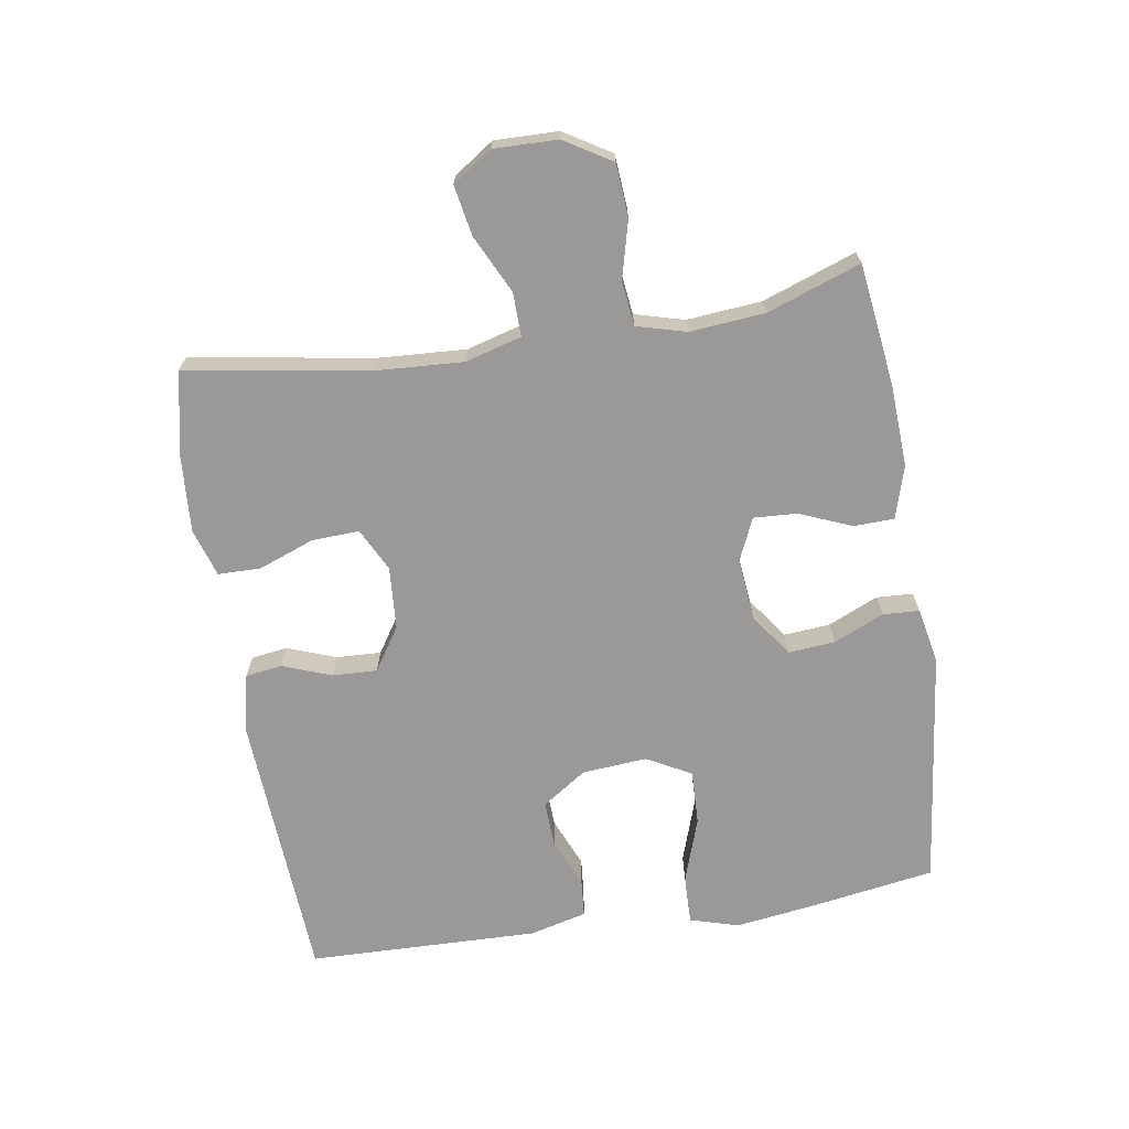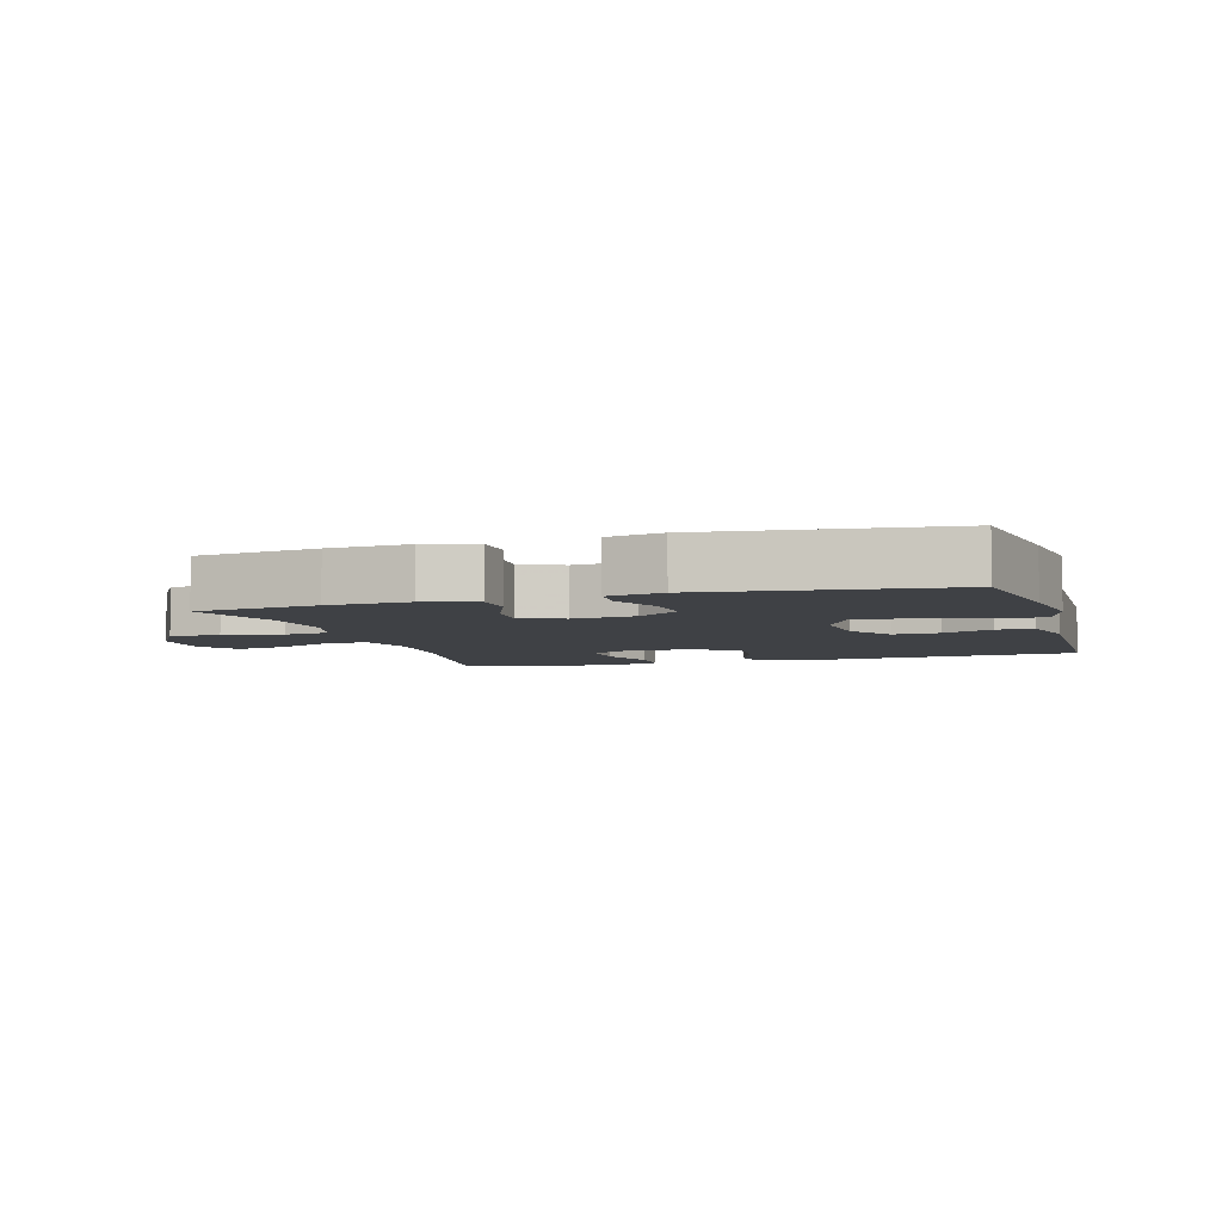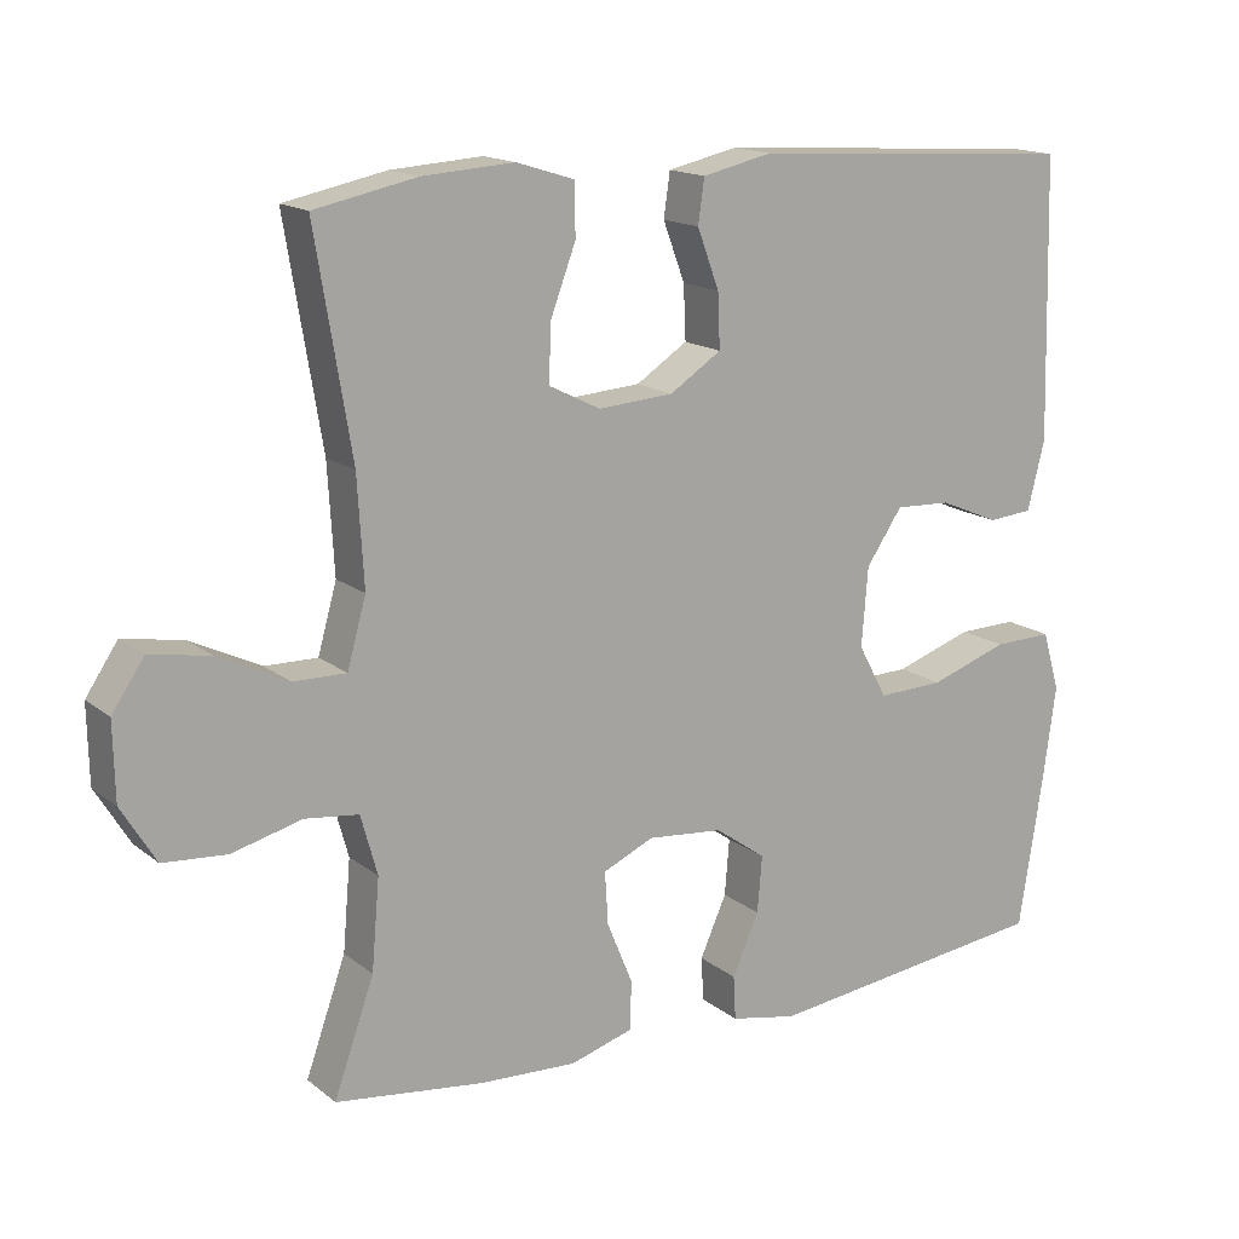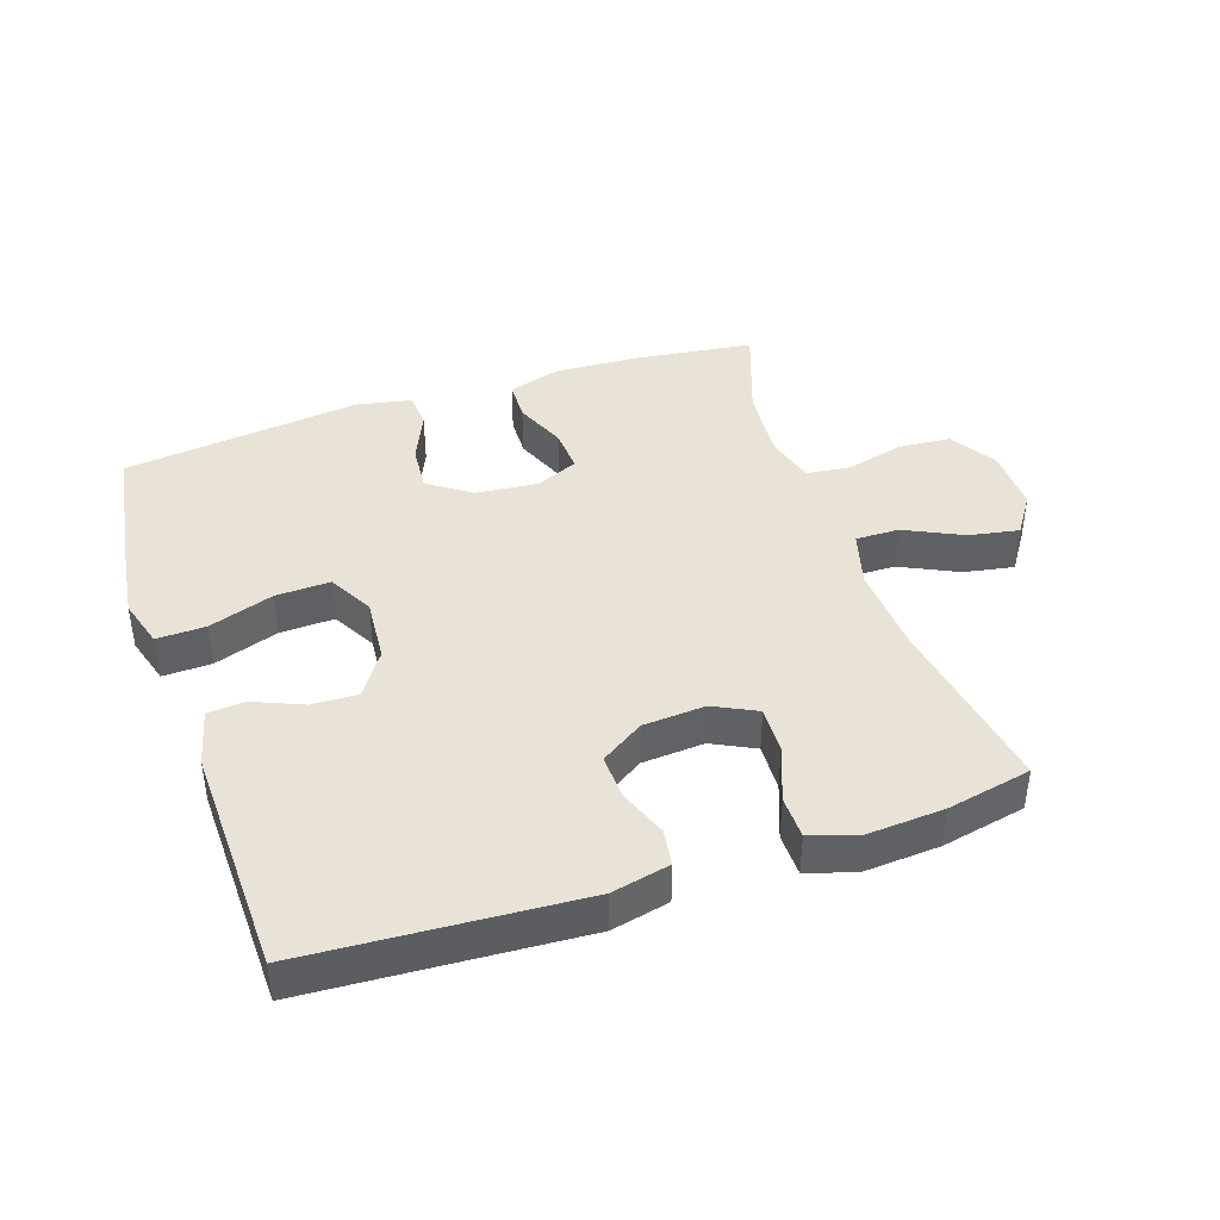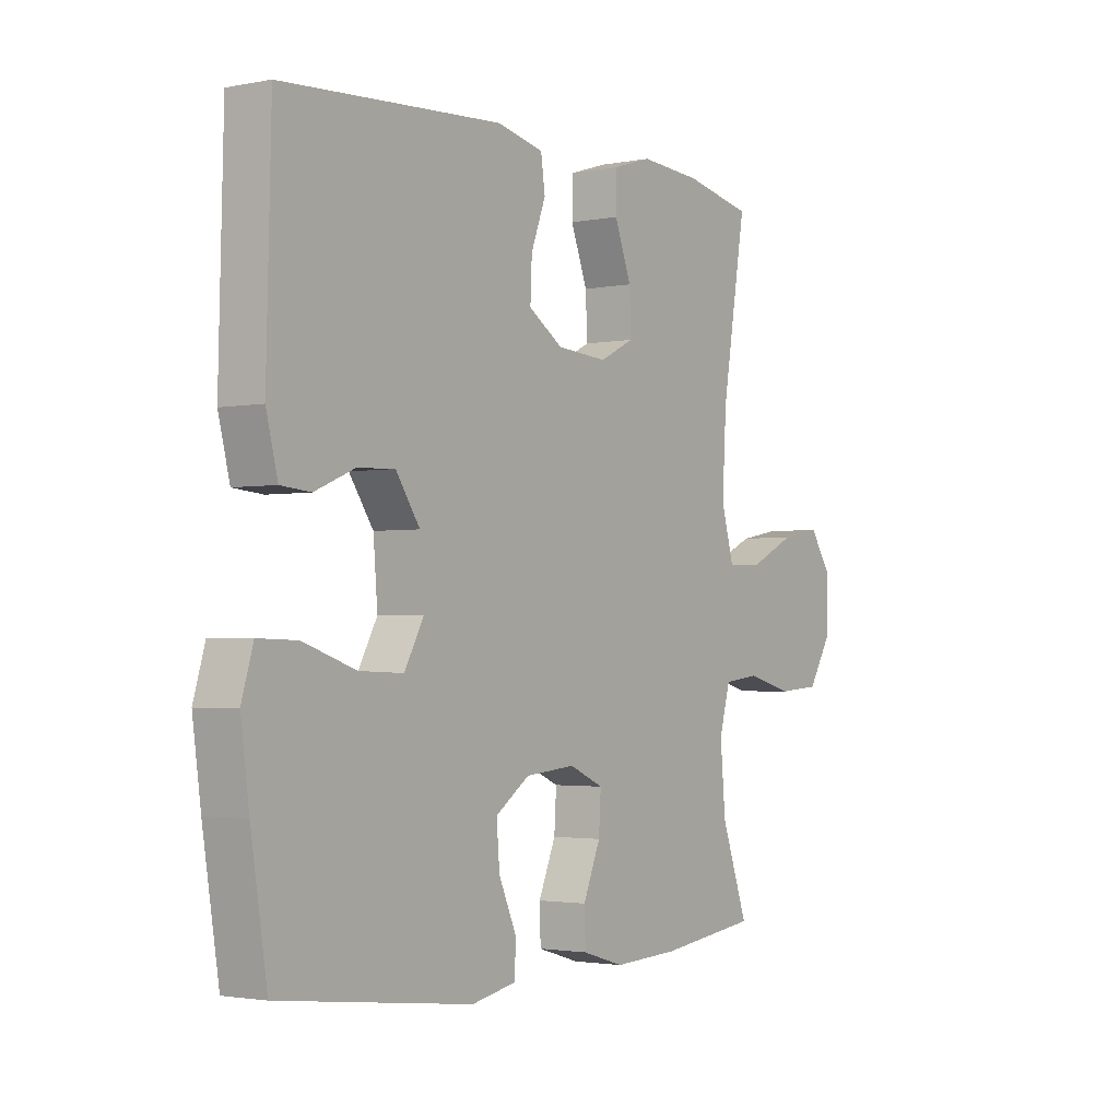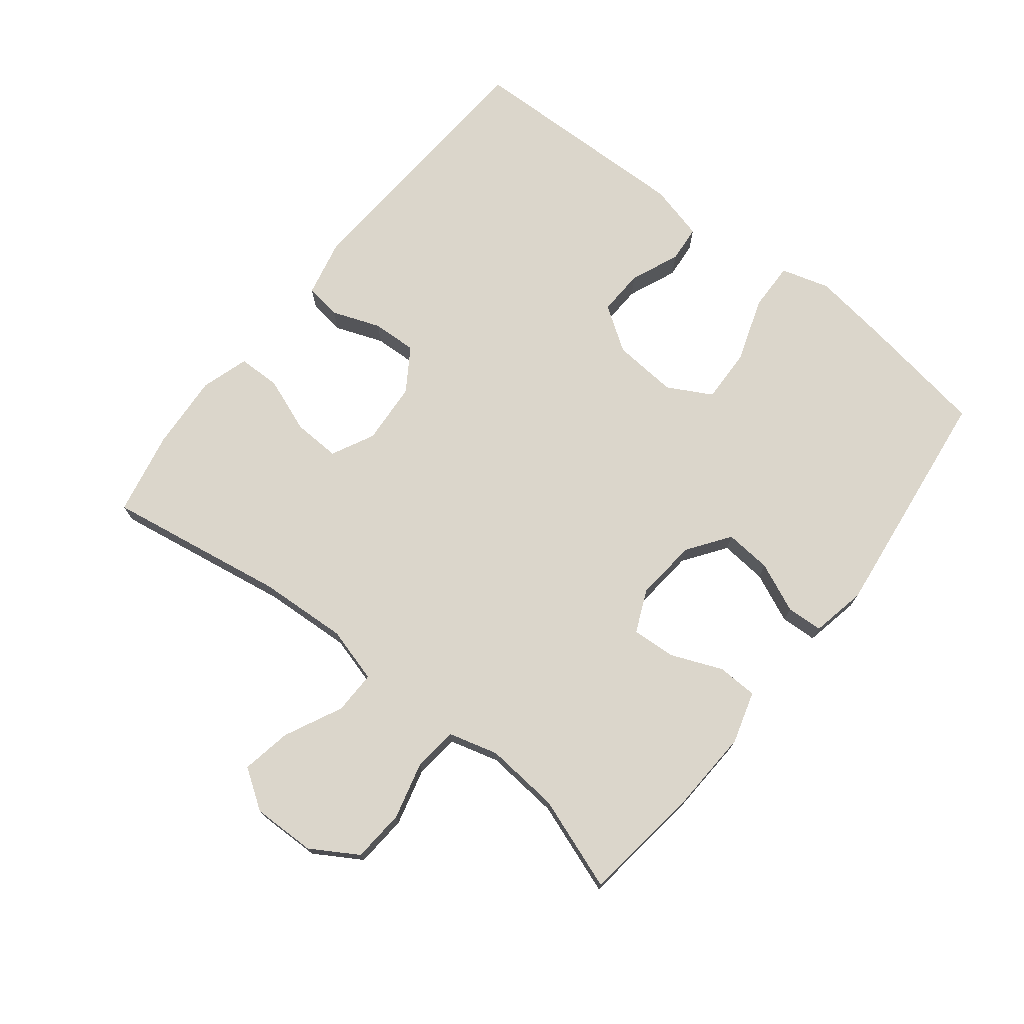
<metadata>
{"format":"obj","ext":"obj","renderer":"f3d","projection":"perspective","resolution":1024,"background":"white","views":[{"elev":-69.1,"azim":99.1,"up":"+Y"},{"elev":-5.5,"azim":-163.2,"up":"+Y"},{"elev":15.6,"azim":147.4,"up":"+Z"},{"elev":41.6,"azim":-18.6,"up":"+Y"},{"elev":-2.2,"azim":-55.1,"up":"+Z"},{"elev":73.5,"azim":128.3,"up":"+Y"}]}
</metadata>
<code>
v -0.5 0.07 -0.5
v -0.531 0.07 -0.303
v -0.547 0.07 -0.185
v -0.525 0.07 -0.11
v -0.45 0.07 -0.112
v -0.35 0.07 -0.146
v -0.266 0.07 -0.149
v -0.229 0.07 -0.081
v -0.237 0.07 0.019
v -0.283 0.07 0.087
v -0.354 0.07 0.084
v -0.43 0.07 0.052
v -0.487 0.07 0.057
v -0.509 0.07 0.144
v -0.5 0.07 0.5
v -0.081 0.07 0.525
v 0.008 0.07 0.505
v 0.016 0.07 0.449
v -0.012 0.07 0.374
v -0.015 0.07 0.305
v 0.051 0.07 0.262
v 0.147 0.07 0.255
v 0.213 0.07 0.288
v 0.21 0.07 0.361
v 0.178 0.07 0.446
v 0.179 0.07 0.512
v 0.253 0.07 0.535
v 0.37 0.07 0.527
v 0.5 0.07 0.5
v 0.454 0.07 0.222
v 0.446 0.07 0.085
v 0.47 0.07 -0.001
v 0.537 0.07 0
v 0.626 0.07 0.043
v 0.703 0.07 0.057
v 0.744 0.07 -0.004
v 0.742 0.07 -0.102
v 0.698 0.07 -0.174
v 0.617 0.07 -0.18
v 0.528 0.07 -0.157
v 0.46 0.07 -0.165
v 0.439 0.07 -0.241
v 0.449 0.07 -0.356
v 0.5 0.07 -0.5
v 0.311 0.07 -0.524
v 0.186 0.07 -0.53
v 0.106 0.07 -0.506
v 0.104 0.07 -0.444
v 0.137 0.07 -0.364
v 0.141 0.07 -0.297
v 0.076 0.07 -0.268
v -0.02 0.07 -0.277
v -0.085 0.07 -0.323
v -0.079 0.07 -0.395
v -0.045 0.07 -0.472
v -0.048 0.07 -0.528
v -0.133 0.07 -0.545
v -0.5 0 -0.5
v -0.531 0 -0.303
v -0.547 0 -0.185
v -0.525 0 -0.11
v -0.45 0 -0.112
v -0.35 0 -0.146
v -0.266 0 -0.149
v -0.229 0 -0.081
v -0.237 0 0.019
v -0.283 0 0.087
v -0.354 0 0.084
v -0.43 0 0.052
v -0.487 0 0.057
v -0.509 0 0.144
v -0.5 0 0.5
v -0.081 0 0.525
v 0.008 0 0.505
v 0.016 0 0.449
v -0.012 0 0.374
v -0.015 0 0.305
v 0.051 0 0.262
v 0.147 0 0.255
v 0.213 0 0.288
v 0.21 0 0.361
v 0.178 0 0.446
v 0.179 0 0.512
v 0.253 0 0.535
v 0.37 0 0.527
v 0.5 0 0.5
v 0.454 0 0.222
v 0.446 0 0.085
v 0.47 0 -0.001
v 0.537 0 0
v 0.626 0 0.043
v 0.703 0 0.057
v 0.744 0 -0.004
v 0.742 0 -0.102
v 0.698 0 -0.174
v 0.617 0 -0.18
v 0.528 0 -0.157
v 0.46 0 -0.165
v 0.439 0 -0.241
v 0.449 0 -0.356
v 0.5 0 -0.5
v 0.311 0 -0.524
v 0.186 0 -0.53
v 0.106 0 -0.506
v 0.104 0 -0.444
v 0.137 0 -0.364
v 0.141 0 -0.297
v 0.076 0 -0.268
v -0.02 0 -0.277
v -0.085 0 -0.323
v -0.079 0 -0.395
v -0.045 0 -0.472
v -0.048 0 -0.528
v -0.133 0 -0.545
f 54 55 56 57
f 53 54 57 1
f 52 53 1 2
f 51 52 2 3
f 46 47 48 49
f 46 49 50
f 43 44 45 46
f 42 43 46 50
f 41 42 50 51
f 37 38 39 40
f 37 40 41
f 36 37 41
f 33 34 35 36
f 32 33 36 41
f 31 32 41 51
f 27 28 29 30
f 24 25 26 27
f 23 24 27 30
f 22 23 30 31
f 16 17 18 19
f 16 19 20
f 15 16 20
f 14 15 20 21
f 11 12 13 14
f 10 11 14 21
f 3 4 5 6
f 3 6 7
f 51 3 7
f 31 51 7 8
f 22 31 8 9
f 9 10 21 22
f 114 113 112 111
f 58 114 111 110
f 59 58 110 109
f 60 59 109 108
f 106 105 104 103
f 107 106 103
f 103 102 101 100
f 107 103 100 99
f 108 107 99 98
f 97 96 95 94
f 98 97 94
f 98 94 93
f 93 92 91 90
f 98 93 90 89
f 108 98 89 88
f 87 86 85 84
f 84 83 82 81
f 87 84 81 80
f 88 87 80 79
f 76 75 74 73
f 77 76 73
f 77 73 72
f 78 77 72 71
f 71 70 69 68
f 78 71 68 67
f 63 62 61 60
f 64 63 60
f 64 60 108
f 65 64 108 88
f 66 65 88 79
f 79 78 67 66
f 1 58 59 2
f 2 59 60 3
f 3 60 61 4
f 4 61 62 5
f 5 62 63 6
f 6 63 64 7
f 7 64 65 8
f 8 65 66 9
f 9 66 67 10
f 10 67 68 11
f 11 68 69 12
f 12 69 70 13
f 13 70 71 14
f 14 71 72 15
f 15 72 73 16
f 16 73 74 17
f 17 74 75 18
f 18 75 76 19
f 19 76 77 20
f 20 77 78 21
f 21 78 79 22
f 22 79 80 23
f 23 80 81 24
f 24 81 82 25
f 25 82 83 26
f 26 83 84 27
f 27 84 85 28
f 28 85 86 29
f 29 86 87 30
f 30 87 88 31
f 31 88 89 32
f 32 89 90 33
f 33 90 91 34
f 34 91 92 35
f 35 92 93 36
f 36 93 94 37
f 37 94 95 38
f 38 95 96 39
f 39 96 97 40
f 40 97 98 41
f 41 98 99 42
f 42 99 100 43
f 43 100 101 44
f 44 101 102 45
f 45 102 103 46
f 46 103 104 47
f 47 104 105 48
f 48 105 106 49
f 49 106 107 50
f 50 107 108 51
f 51 108 109 52
f 52 109 110 53
f 53 110 111 54
f 54 111 112 55
f 55 112 113 56
f 56 113 114 57
f 57 114 58 1

</code>
